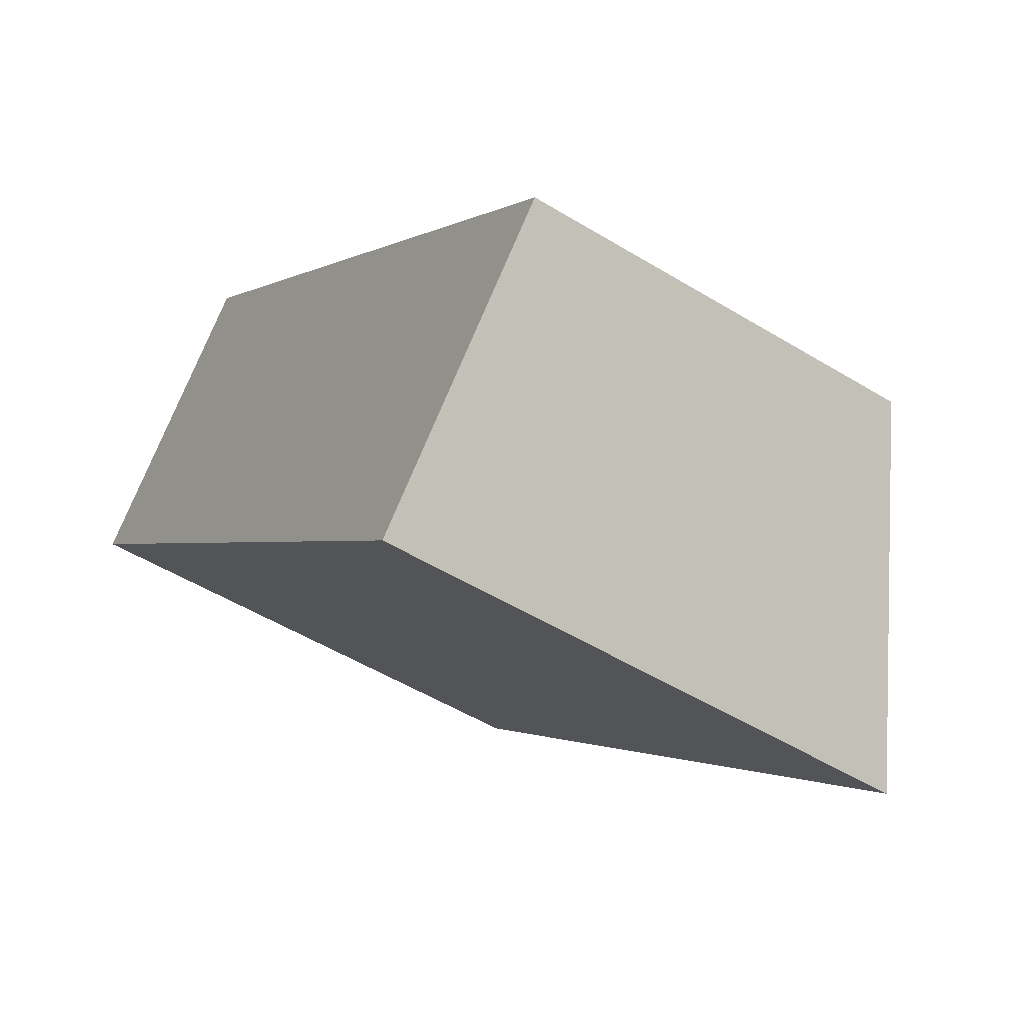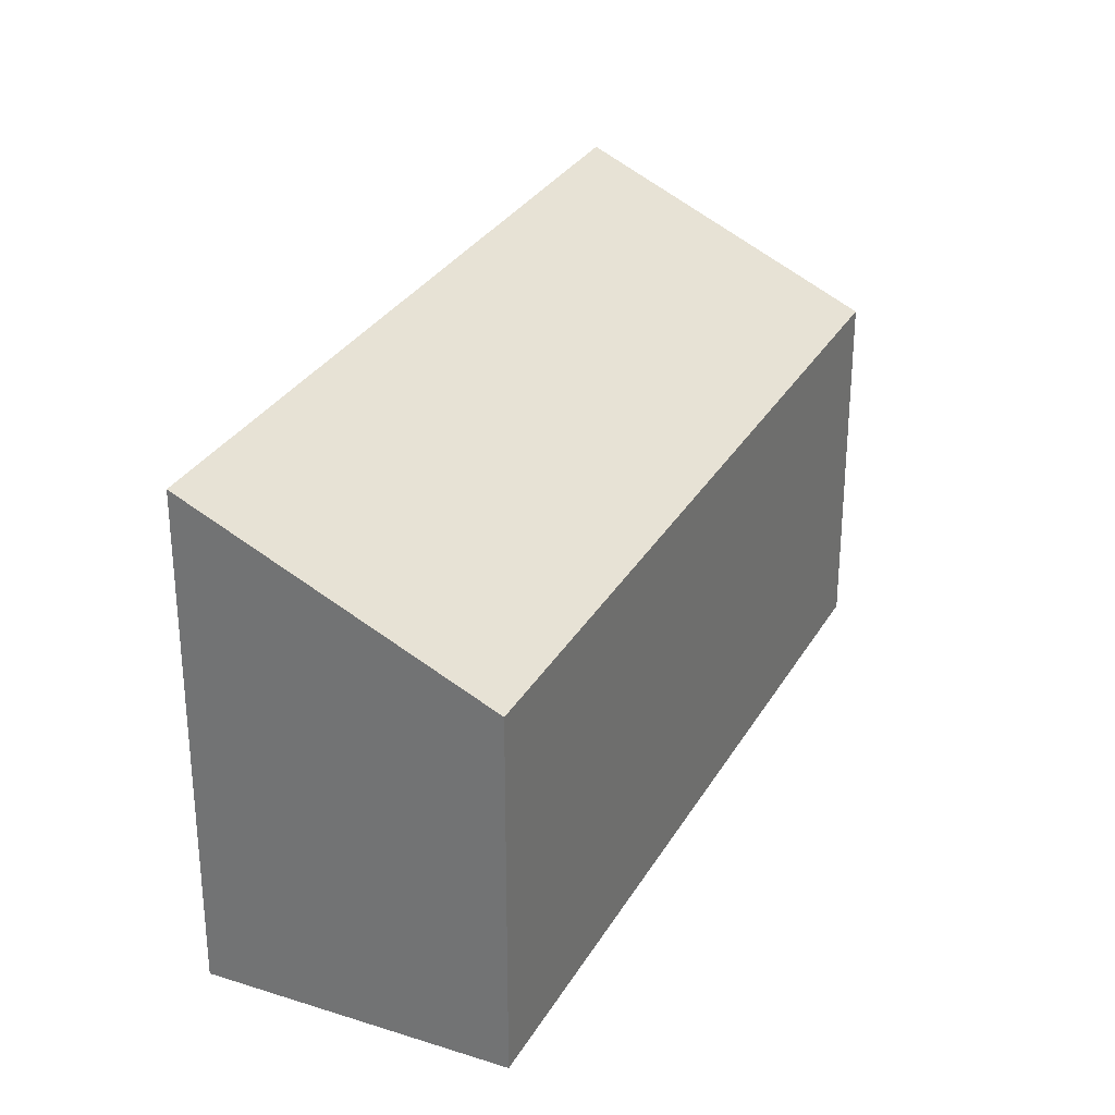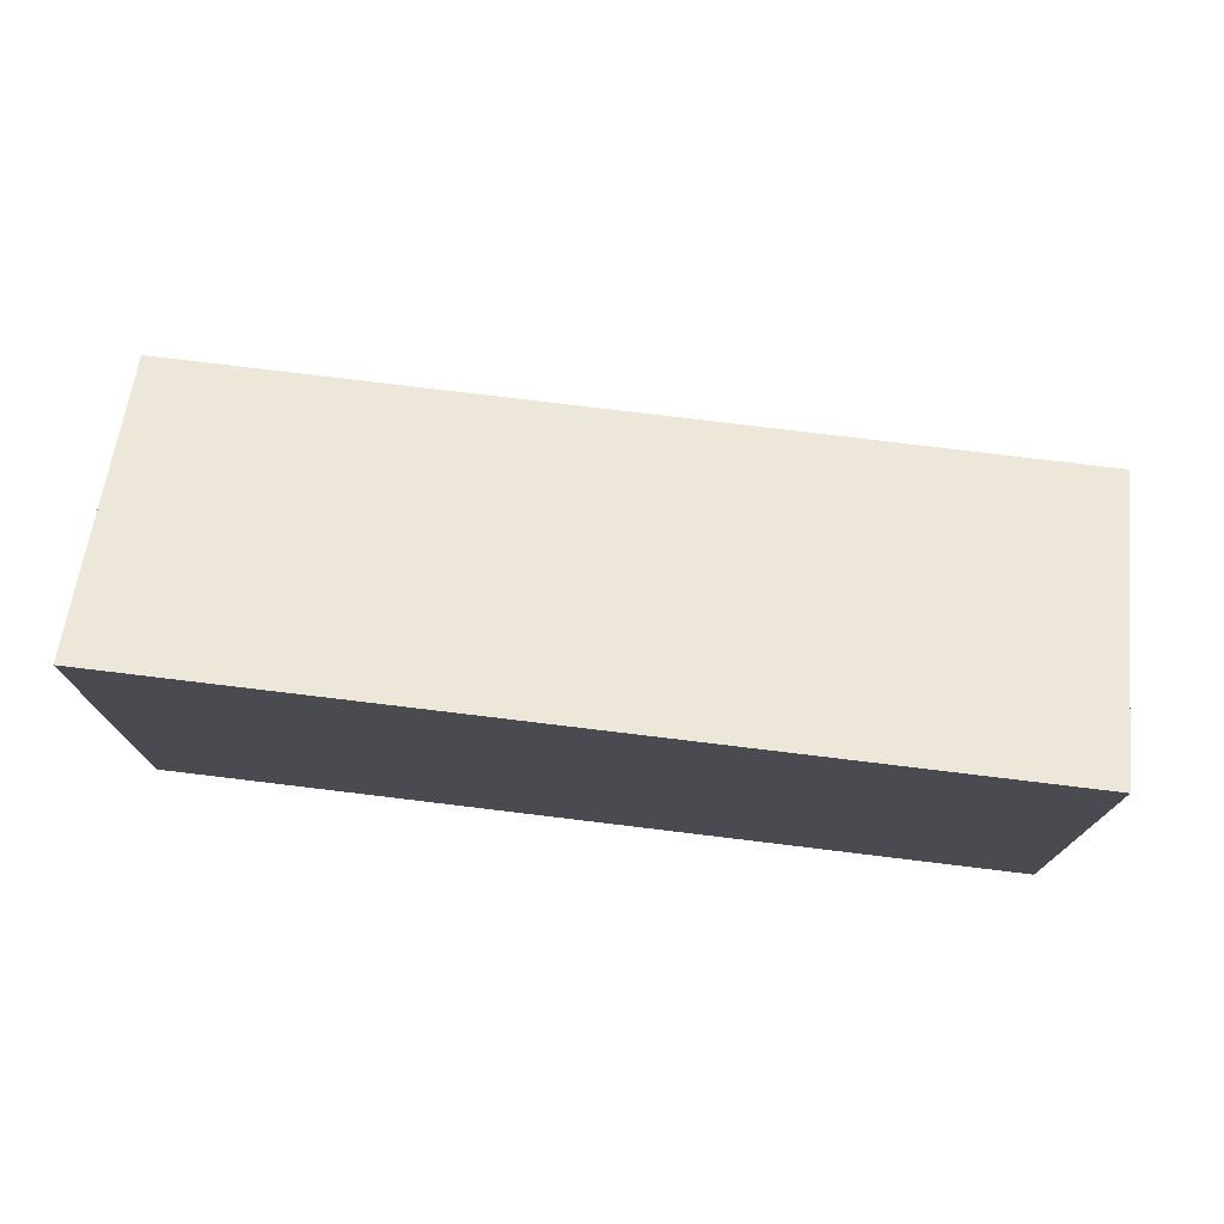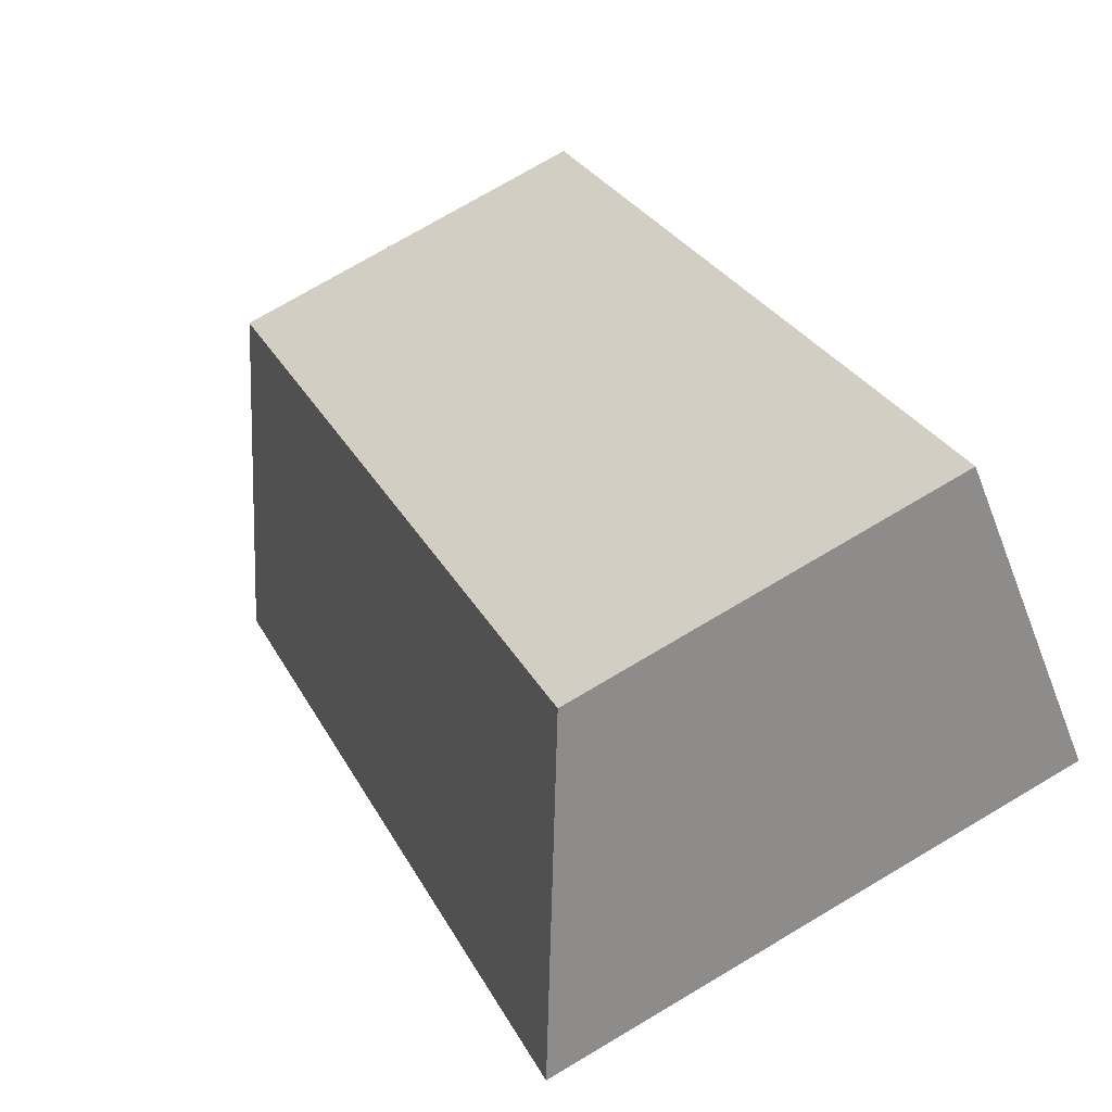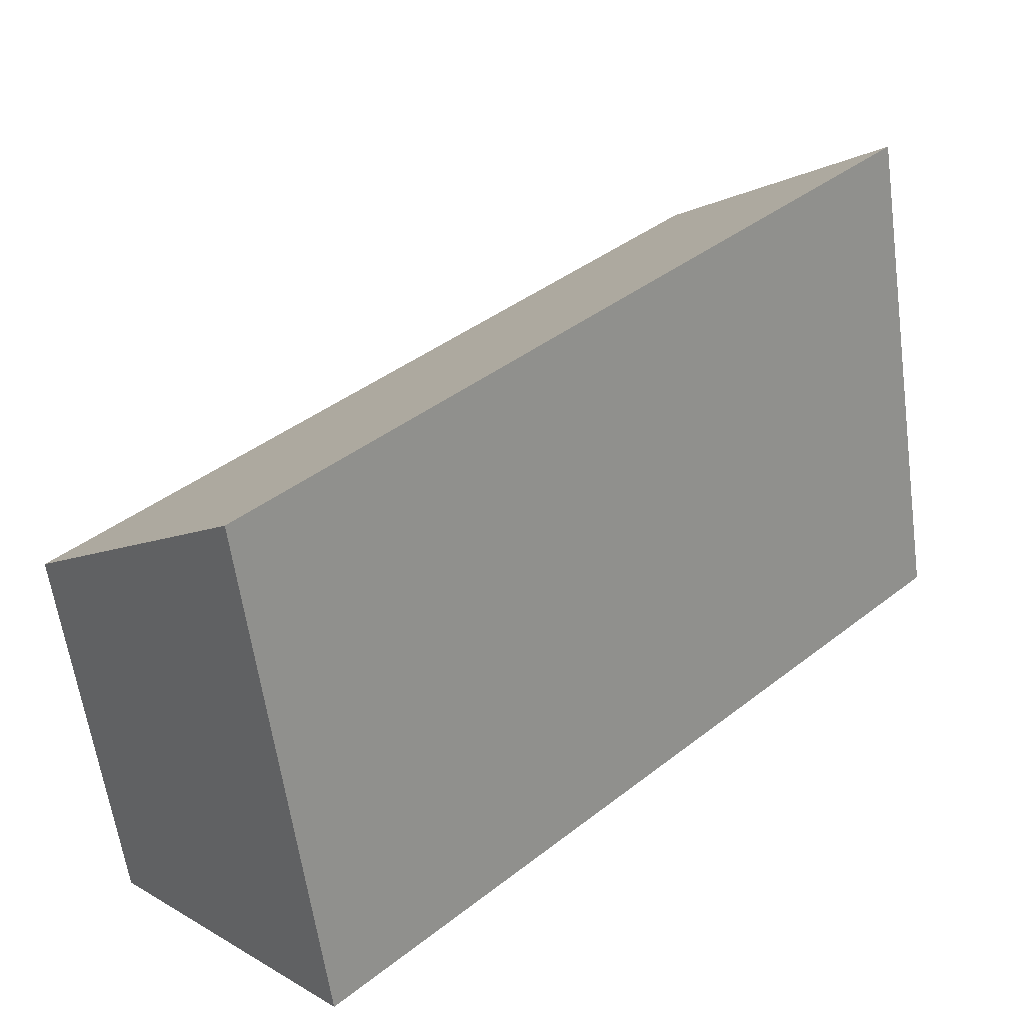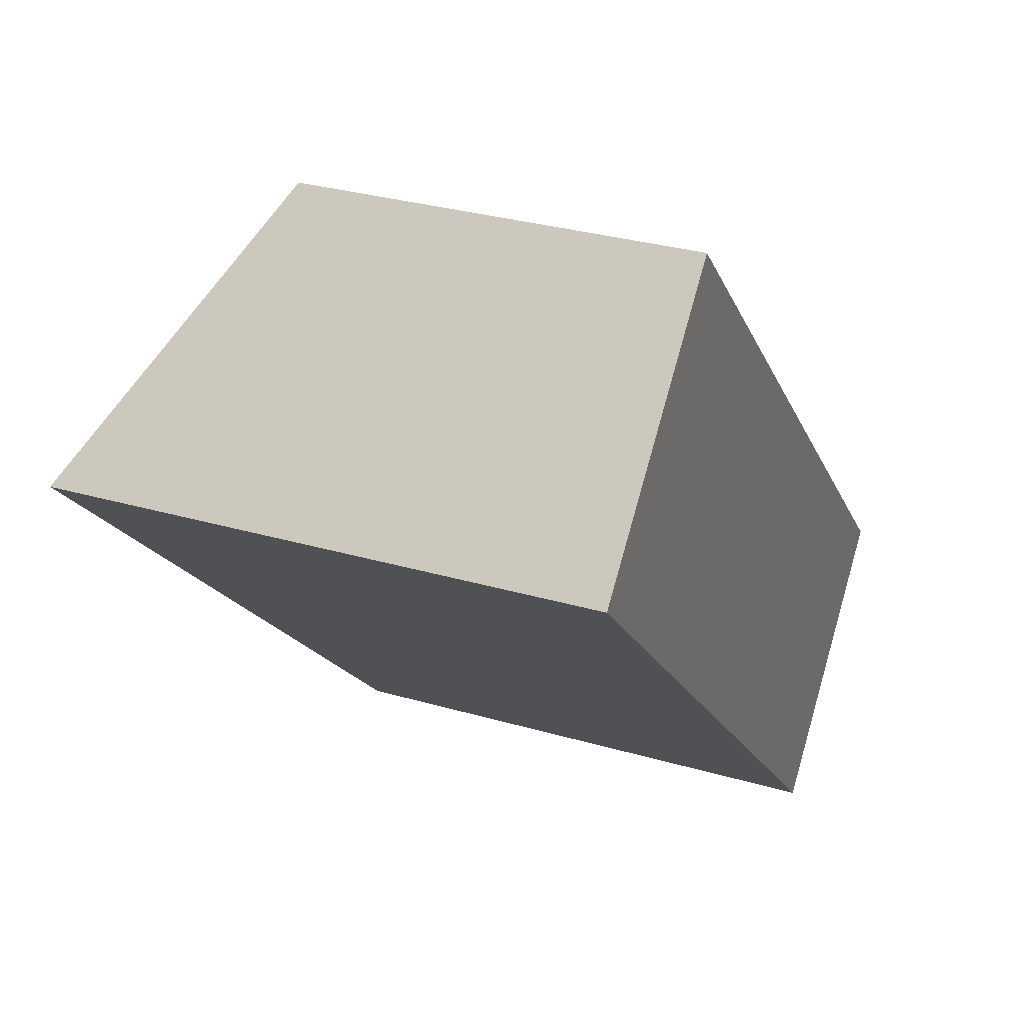
<metadata>
{"format":"obj","ext":"obj","renderer":"f3d","projection":"perspective","resolution":1024,"background":"white","views":[{"elev":-51.0,"azim":56.3,"up":"+Z"},{"elev":30.1,"azim":-20.3,"up":"+Y"},{"elev":77.3,"azim":-128.3,"up":"+Y"},{"elev":74.8,"azim":-120.6,"up":"+Z"},{"elev":-60.1,"azim":-172.1,"up":"+Z"},{"elev":30.9,"azim":-67.3,"up":"+Z"}]}
</metadata>
<code>
v  5.009 4.161 -4.975
v  1.768 3.028 1.78
v  6.783 3.028 -3.201
v  0 4.161 2.548e-16
v  5.009 3.046e-16 -4.975
v  6.783 1.96e-16 -3.201
v  0 0 0
v  1.768 -1.09e-16 1.78
g defaultobject
f 1 2 3
f 2 1 4
f 3 5 1
f 5 3 6
f 5 4 1
f 4 5 7
f 7 2 4
f 2 7 8
f 8 3 2
f 3 8 6
f 8 5 6
f 5 8 7

</code>
